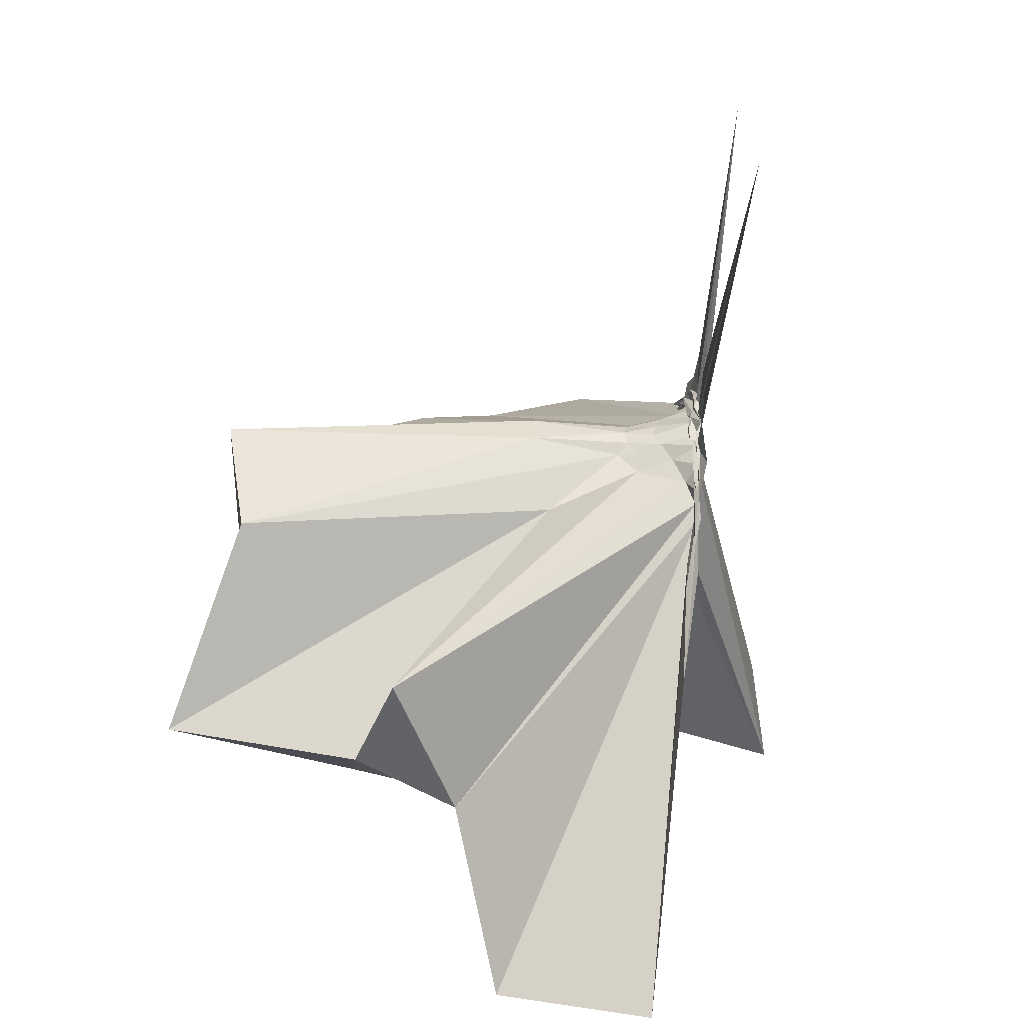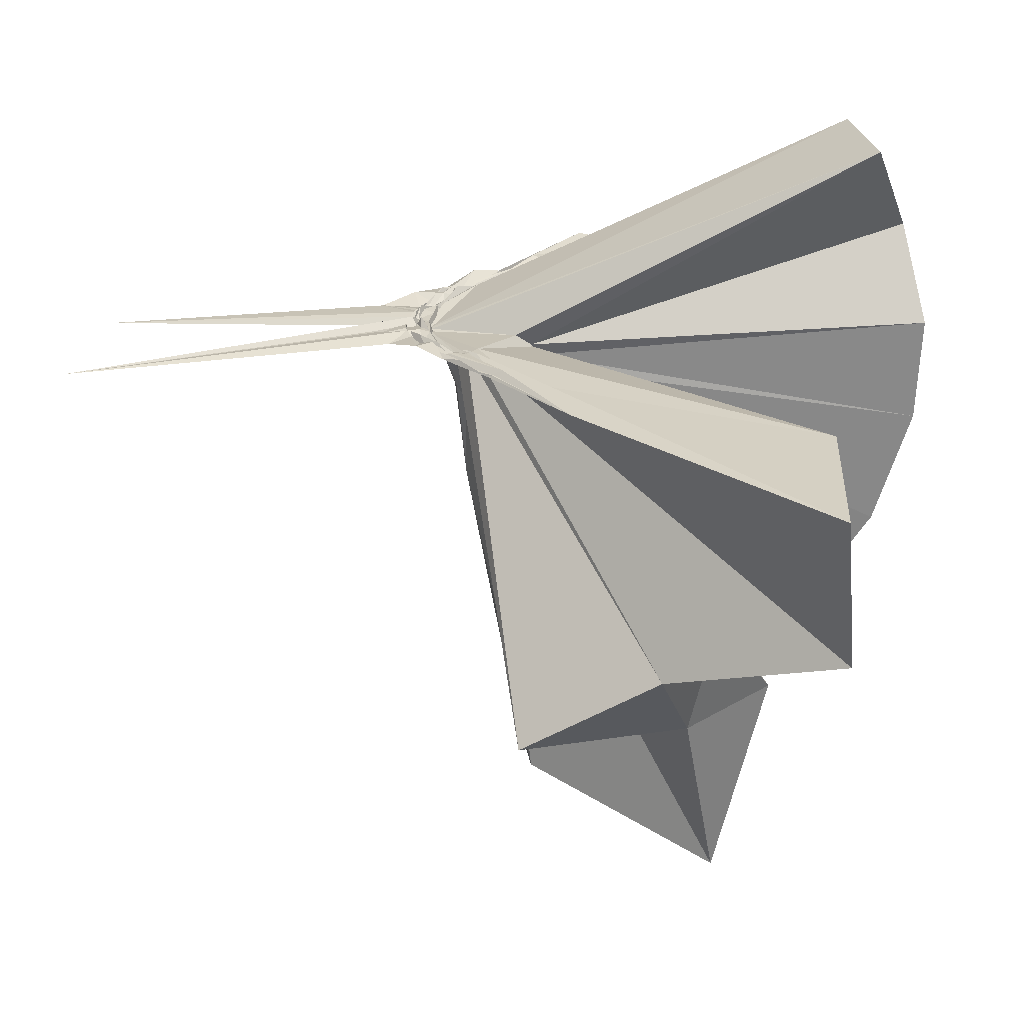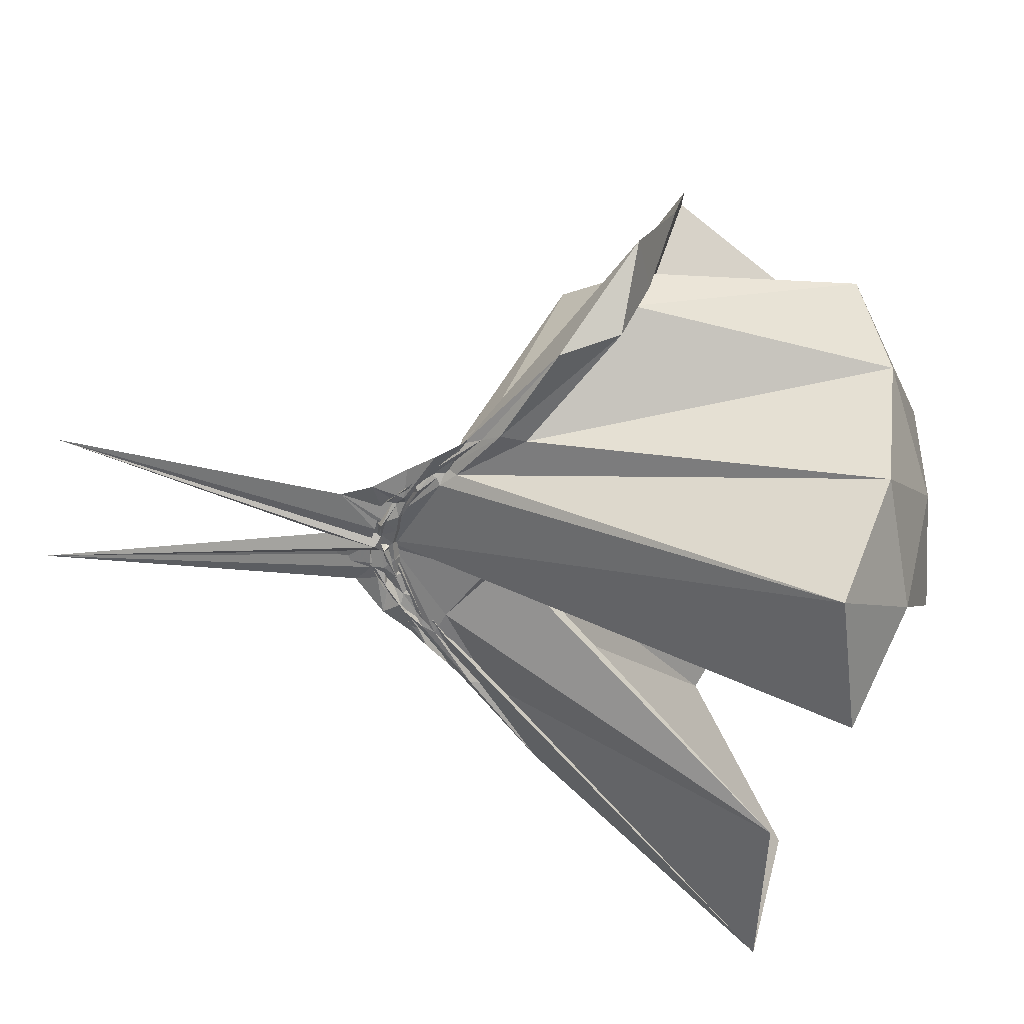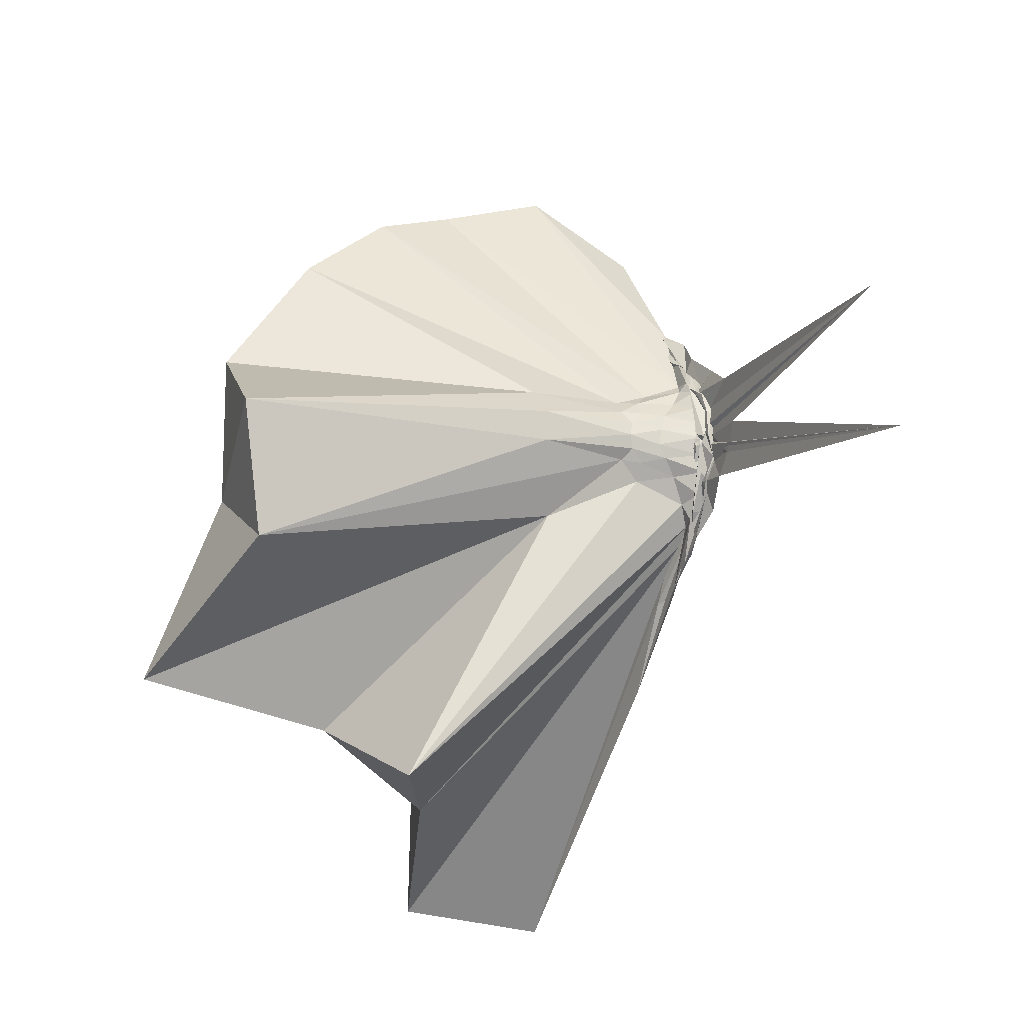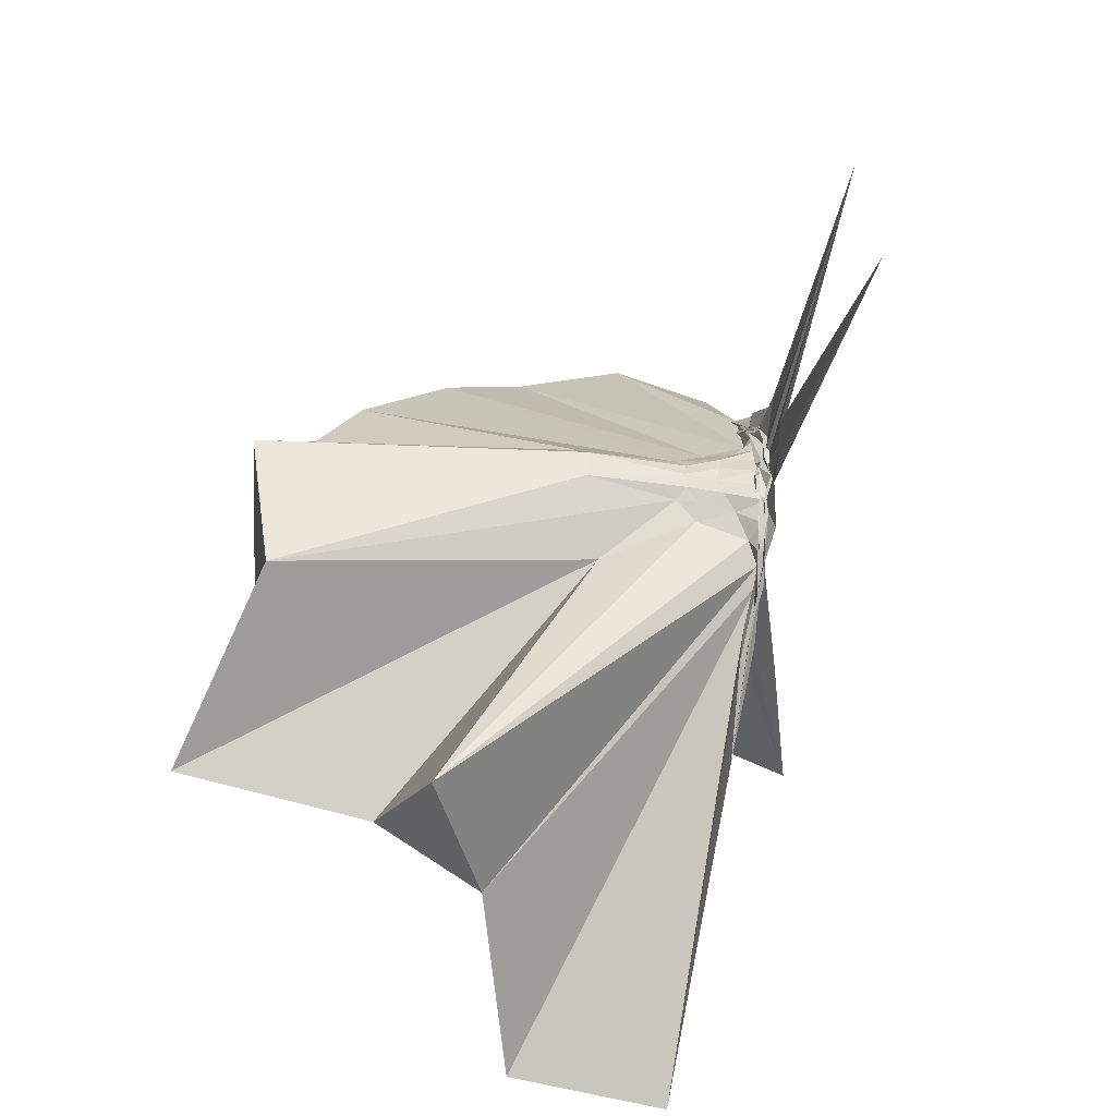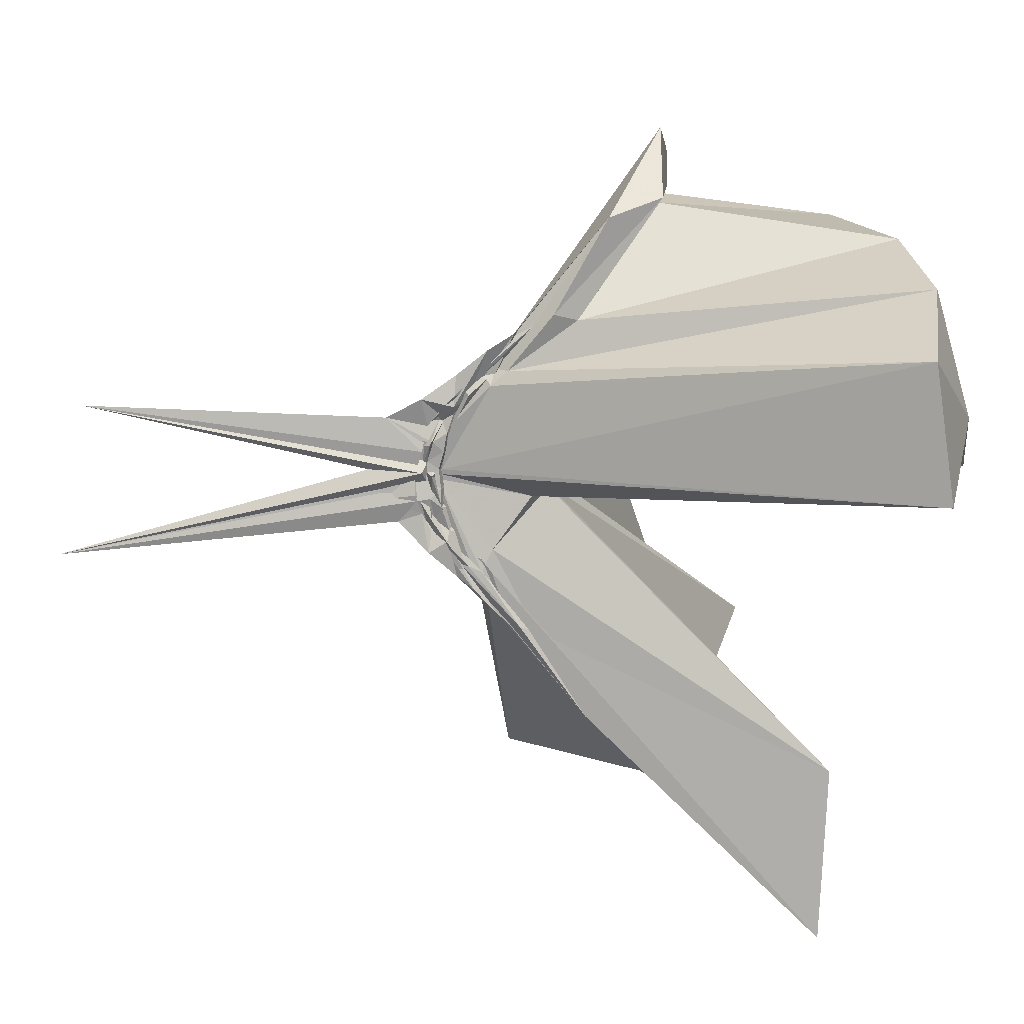
<metadata>
{"format":"obj","ext":"obj","renderer":"f3d","projection":"perspective","resolution":1024,"background":"white","views":[{"elev":-51.1,"azim":174.4,"up":"+Y"},{"elev":-63.2,"azim":-85.6,"up":"+Y"},{"elev":37.0,"azim":-75.8,"up":"+Y"},{"elev":-14.1,"azim":155.2,"up":"+Y"},{"elev":-40.7,"azim":168.2,"up":"+Y"},{"elev":12.7,"azim":-90.6,"up":"+Y"}]}
</metadata>
<code>
v -0.908 -0.1031 1.096
v -1.01 -0.09596 -0.0698
v -0.05764 -0.09746 0.6117
v -0.1252 0.1329 0.654
v -0.5569 0.2915 0.4056
v -0.6696 0.4623 0.4464
v -0.7629 0.4888 0.4591
v -0.934 0.4774 0.438
v -1.009 0.241 0.2079
v -0.9827 0.1239 0.08598
v -0.996 0.1031 0.06763
v -0.9938 0.002587 -0.009667
v -0.99 -0.0972 -0.03939
v -0.9878 -0.1082 -0.0404
v -0.9965 -0.2844 0.02903
v -1.001 -0.3129 0.05673
v -0.9851 -0.4482 0.1721
v -0.9595 -1.166 0.8016
v -0.6165 -1.128 0.8029
v -0.525 -0.7594 0.5631
v -0.2654 -0.5876 0.6747
v -0.8148 -0.1314 0.1922
v 0.02594 0.07629 0.3826
v -0.1844 0.3487 0.4163
v -0.3878 0.4995 0.4564
v -0.5647 0.5513 0.4699
v -0.7962 0.614 0.4402
v -0.9821 0.4408 0.3228
v -0.992 0.2131 0.1635
v -0.9934 0.1072 0.05462
v -1.01 0.07045 0.02972
v -0.976 -0.08895 -0.04797
v -1.011 -0.1025 -0.04905
v -0.988 -0.2613 -0.0005342
v -1.001 -0.3005 0.02746
v -1.008 -0.433 0.1373
v -0.9848 -0.6399 0.2791
v -1.002 -0.3163 0.07888
v -0.4911 -0.9301 0.4307
v -0.2685 -0.7506 0.4838
v 0.1546 -0.6558 0.5232
v 0.02472 -0.2553 0.3889
v -0.6211 0.003968 0.08513
v -0.8327 0.001636 0.07562
v -0.9067 0.02563 0.07599
v -0.9869 0.05446 0.05881
v -0.992 0.1987 0.1254
v -0.9827 0.192 0.1227
v -0.9985 0.103 0.03692
v -1.001 0.07881 0.02044
v -0.9775 0.03359 -0.01154
v -0.986 -0.09645 -0.06446
v -0.9844 -0.1794 -0.04935
v -1.011 -0.2604 -0.007324
v -0.9992 -0.296 0.01213
v -0.9905 -0.4223 0.1018
v -0.9959 -0.4303 0.1146
v -0.9985 -0.2851 0.05503
v -0.3332 -0.8989 0.1198
v -0.6671 -0.2807 0.1075
v 0.02508 -0.3926 0.123
v 0.07606 -0.09738 0.08715
v -0.8257 -0.02993 0.04172
v -0.8749 -0.0004921 0.05239
v -0.9785 0.03625 0.03847
v -0.9911 0.05743 0.02651
v -1.011 0.1663 0.06909
v -0.9878 0.0798 0.01853
v -1.013 0.06459 -0.005717
v -0.9853 0.02064 -0.03021
v -1.012 -0.03618 -0.05282
v -0.9787 -0.1107 -0.06344
v -1.007 -0.2002 -0.04912
v -0.994 -0.2564 -0.03339
v -1.005 -0.3522 0.04044
v -0.993 -0.3732 0.05217
v -0.9904 -0.2761 0.01712
v -0.9753 -0.2395 0.02935
v -0.8665 -0.1919 0.04591
v -0.8219 -0.1468 0.03569
v -0.6241 -0.125 0.02141
v -0.6252 -0.05681 0.02336
v -0.8688 -0.03031 0.02981
v -0.9537 -0.001663 0.02273
v -0.995 0.02823 -0.002258
v -1.007 0.04531 -0.001827
v -0.9937 0.1111 0.003078
v -0.9964 0.04184 -0.02833
v -0.9878 0.007424 -0.05277
v -0.9893 -0.03971 -0.07299
v -0.9858 -0.09076 -0.07168
v -0.9994 -0.1471 -0.08073
v -0.9861 -0.1916 -0.07059
v -0.9975 -0.2316 -0.04741
v -0.9972 -0.3241 0.0035
v -1.008 -0.2444 -0.01638
v -0.9976 -0.2221 -0.01267
v -0.9459 -0.1799 0.01316
v -0.8662 -0.1519 0.02406
v -0.8419 -0.1218 0.01757
v -0.835 -0.09024 0.01249
v -0.8432 -0.05917 0.01989
v -0.2017 -0.09875 0.8003
v -0.3155 0.1453 0.8573
v -0.4954 0.3948 0.8506
v -0.7863 0.4533 0.4305
v -0.993 0.2273 0.2588
v -0.9999 0.1211 0.1113
v -1.003 0.08987 0.07599
v -0.9805 -0.09324 -0.02794
v -0.9798 -0.1041 -0.02757
v -0.979 -0.1141 -0.03723
v -0.9915 -0.2661 0.07992
v -0.9589 -0.7775 0.8183
v -0.8803 -0.3547 0.2973
v -0.8731 -0.1536 0.2078
v -0.8472 -0.1365 0.2082
v -0.4188 -0.1023 0.9663
v -0.573 0.1436 1.005
v -0.7559 0.3693 0.9633
v -1.037 0.2968 1.003
v -1.308 0.1902 0.9601
v -1.324 -0.1043 0.9998
v -0.9702 -0.1541 0.1637
v -0.9347 -0.1418 0.1991
v -0.9054 -0.1503 0.2073
v -0.8816 -0.1374 0.2139
v -0.6752 -0.1025 1.067
v -0.837 0.1234 1.068
v -1.099 0.03676 1.067
v -0.9391 -0.1403 0.1966
v -0.9093 -0.1325 0.2071
v -0.9203 -0.03765 0.006382
v -1 -0.01194 -0.01659
v -0.9873 0.01357 -0.0269
v -1.007 0.0619 -0.07033
v -0.9924 0.001927 -0.05763
v -1.002 -0.04624 -0.08225
v -0.9854 -0.09634 -0.08335
v -1.004 -0.1455 -0.08458
v -0.9987 -0.1858 -0.07009
v -1.01 -0.2694 -0.05642
v -0.9908 -0.2011 -0.04237
v -1.001 -0.1716 -0.02922
v -0.9187 -0.1407 -0.0002731
v -0.9017 -0.1099 -0.001837
v -0.9092 -0.07354 -0.0003212
v -0.9981 -0.05171 -0.02341
v -0.9999 -0.03104 -0.04746
v -0.9955 0.02134 -0.145
v -1.004 -0.05115 -0.06983
v -0.997 -0.09788 -0.08353
v -0.9966 -0.1544 -0.151
v -0.992 -0.2042 -0.1216
v -1.002 -0.1538 -0.05309
v -0.9984 -0.1315 -0.02974
v -0.9945 -0.08999 -0.03395
v -0.9926 -0.07331 -0.05795
v -0.9896 0.04718 -0.7839
v -0.9942 -0.09003 -0.1837
v -1.003 -0.272 -0.8452
v -0.9934 -0.1147 -0.0614
f 3 23 4
f 4 23 24
f 4 24 5
f 5 24 25
f 5 25 6
f 6 25 26
f 6 26 7
f 7 26 27
f 7 27 8
f 8 27 28
f 8 28 9
f 9 28 29
f 9 29 10
f 10 29 30
f 10 30 11
f 11 30 31
f 11 31 12
f 12 31 32
f 12 32 13
f 13 32 33
f 13 33 14
f 14 33 34
f 14 34 15
f 15 34 35
f 15 35 16
f 16 35 36
f 16 36 17
f 17 36 37
f 17 37 18
f 18 37 38
f 18 38 19
f 19 38 39
f 19 39 20
f 20 39 40
f 20 40 21
f 21 40 41
f 21 41 22
f 22 41 42
f 22 42 3
f 3 42 23
f 23 43 24
f 24 43 44
f 24 44 25
f 25 44 45
f 25 45 26
f 26 45 46
f 26 46 27
f 27 46 47
f 27 47 28
f 28 47 48
f 28 48 29
f 29 48 49
f 29 49 30
f 30 49 50
f 30 50 31
f 31 50 51
f 31 51 32
f 32 51 52
f 32 52 33
f 33 52 53
f 33 53 34
f 34 53 54
f 34 54 35
f 35 54 55
f 35 55 36
f 36 55 56
f 36 56 37
f 37 56 57
f 37 57 38
f 38 57 58
f 38 58 39
f 39 58 59
f 39 59 40
f 40 59 60
f 40 60 41
f 41 60 61
f 41 61 42
f 42 61 62
f 42 62 23
f 23 62 43
f 43 63 44
f 44 63 64
f 44 64 45
f 45 64 65
f 45 65 46
f 46 65 66
f 46 66 47
f 47 66 67
f 47 67 48
f 48 67 68
f 48 68 49
f 49 68 69
f 49 69 50
f 50 69 70
f 50 70 51
f 51 70 71
f 51 71 52
f 52 71 72
f 52 72 53
f 53 72 73
f 53 73 54
f 54 73 74
f 54 74 55
f 55 74 75
f 55 75 56
f 56 75 76
f 56 76 57
f 57 76 77
f 57 77 58
f 58 77 78
f 58 78 59
f 59 78 79
f 59 79 60
f 60 79 80
f 60 80 61
f 61 80 81
f 61 81 62
f 62 81 82
f 62 82 43
f 43 82 63
f 63 83 64
f 64 83 84
f 64 84 65
f 65 84 85
f 65 85 66
f 66 85 86
f 66 86 67
f 67 86 87
f 67 87 68
f 68 87 88
f 68 88 69
f 69 88 89
f 69 89 70
f 70 89 90
f 70 90 71
f 71 90 91
f 71 91 72
f 72 91 92
f 72 92 73
f 73 92 93
f 73 93 74
f 74 93 94
f 74 94 75
f 75 94 95
f 75 95 76
f 76 95 96
f 76 96 77
f 77 96 97
f 77 97 78
f 78 97 98
f 78 98 79
f 79 98 99
f 79 99 80
f 80 99 100
f 80 100 81
f 81 100 101
f 81 101 82
f 82 101 102
f 82 102 63
f 63 102 83
f 103 104 118
f 104 119 118
f 104 105 119
f 105 120 119
f 105 106 120
f 106 107 120
f 107 121 120
f 107 108 121
f 108 122 121
f 108 109 122
f 109 110 122
f 110 123 122
f 110 111 123
f 111 124 123
f 111 112 124
f 112 113 124
f 113 125 124
f 113 114 125
f 114 126 125
f 114 115 126
f 115 116 126
f 116 127 126
f 116 117 127
f 117 118 127
f 117 103 118
f 118 119 128
f 119 129 128
f 119 120 129
f 120 121 129
f 121 130 129
f 121 122 130
f 122 123 130
f 123 131 130
f 123 124 131
f 124 125 131
f 125 132 131
f 125 126 132
f 126 127 132
f 127 128 132
f 127 118 128
f 133 148 134
f 134 148 149
f 134 149 135
f 135 149 150
f 135 150 136
f 136 150 137
f 137 150 151
f 137 151 138
f 138 151 152
f 138 152 139
f 139 152 140
f 140 152 153
f 140 153 141
f 141 153 154
f 141 154 142
f 142 154 143
f 143 154 155
f 143 155 144
f 144 155 156
f 144 156 145
f 145 156 146
f 146 156 157
f 146 157 147
f 147 157 148
f 147 148 133
f 148 158 149
f 149 158 159
f 149 159 150
f 150 159 151
f 151 159 160
f 151 160 152
f 152 160 153
f 153 160 161
f 153 161 154
f 154 161 155
f 155 161 162
f 155 162 156
f 156 162 157
f 157 162 158
f 157 158 148
f 3 4 103
f 103 4 104
f 4 5 104
f 104 5 105
f 5 6 105
f 105 6 106
f 6 7 106
f 7 8 106
f 106 8 107
f 8 9 107
f 107 9 108
f 9 10 108
f 108 10 109
f 10 11 109
f 11 12 109
f 109 12 110
f 12 13 110
f 110 13 111
f 13 14 111
f 111 14 112
f 14 15 112
f 15 16 112
f 112 16 113
f 16 17 113
f 113 17 114
f 17 18 114
f 114 18 115
f 18 19 115
f 19 20 115
f 115 20 116
f 20 21 116
f 116 21 117
f 21 22 117
f 117 22 103
f 22 3 103
f 83 133 84
f 84 133 134
f 84 134 85
f 85 134 135
f 85 135 86
f 86 135 136
f 86 136 87
f 87 136 88
f 88 136 137
f 88 137 89
f 89 137 138
f 89 138 90
f 90 138 139
f 90 139 91
f 91 139 92
f 92 139 140
f 92 140 93
f 93 140 141
f 93 141 94
f 94 141 142
f 94 142 95
f 95 142 96
f 96 142 143
f 96 143 97
f 97 143 144
f 97 144 98
f 98 144 145
f 98 145 99
f 99 145 100
f 100 145 146
f 100 146 101
f 101 146 147
f 101 147 102
f 102 147 133
f 102 133 83
f 128 129 1
f 129 130 1
f 130 131 1
f 131 132 1
f 132 128 1
f 159 158 2
f 160 159 2
f 161 160 2
f 162 161 2
f 158 162 2

</code>
